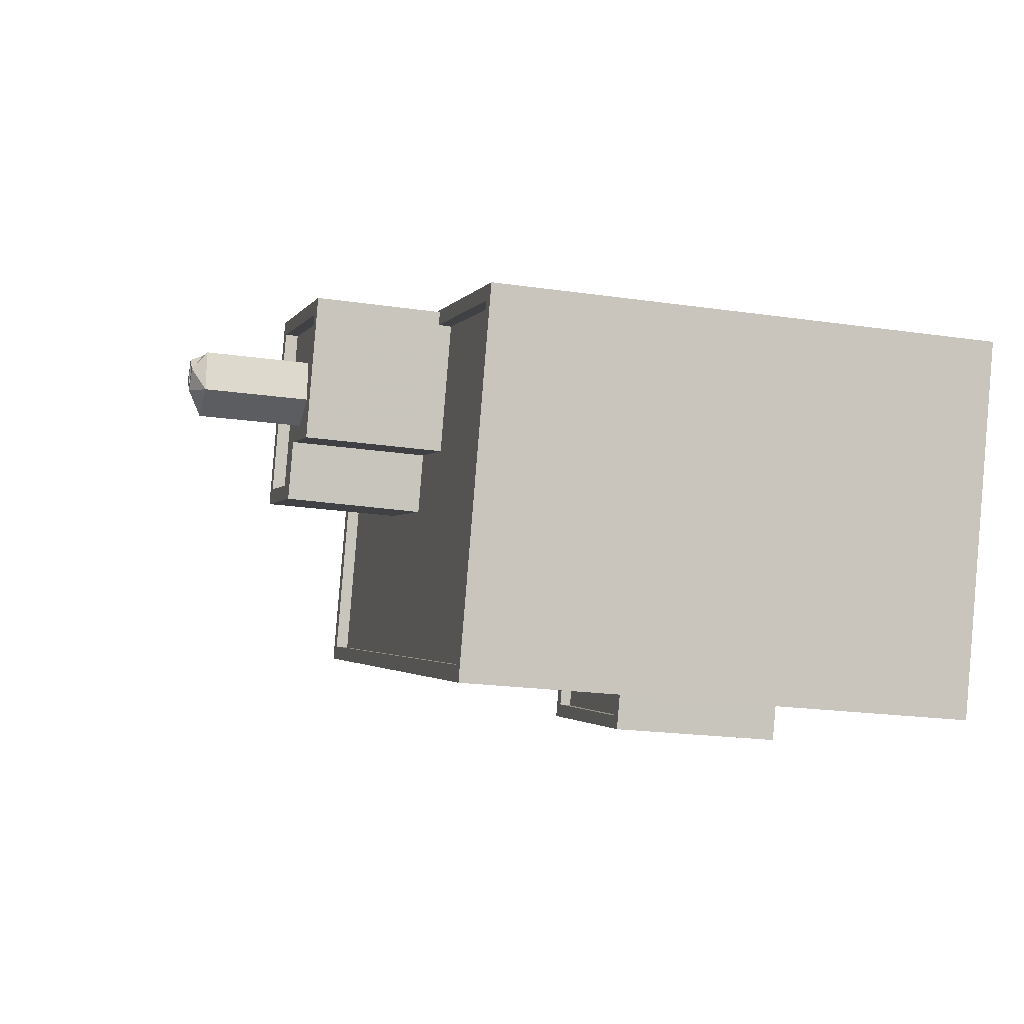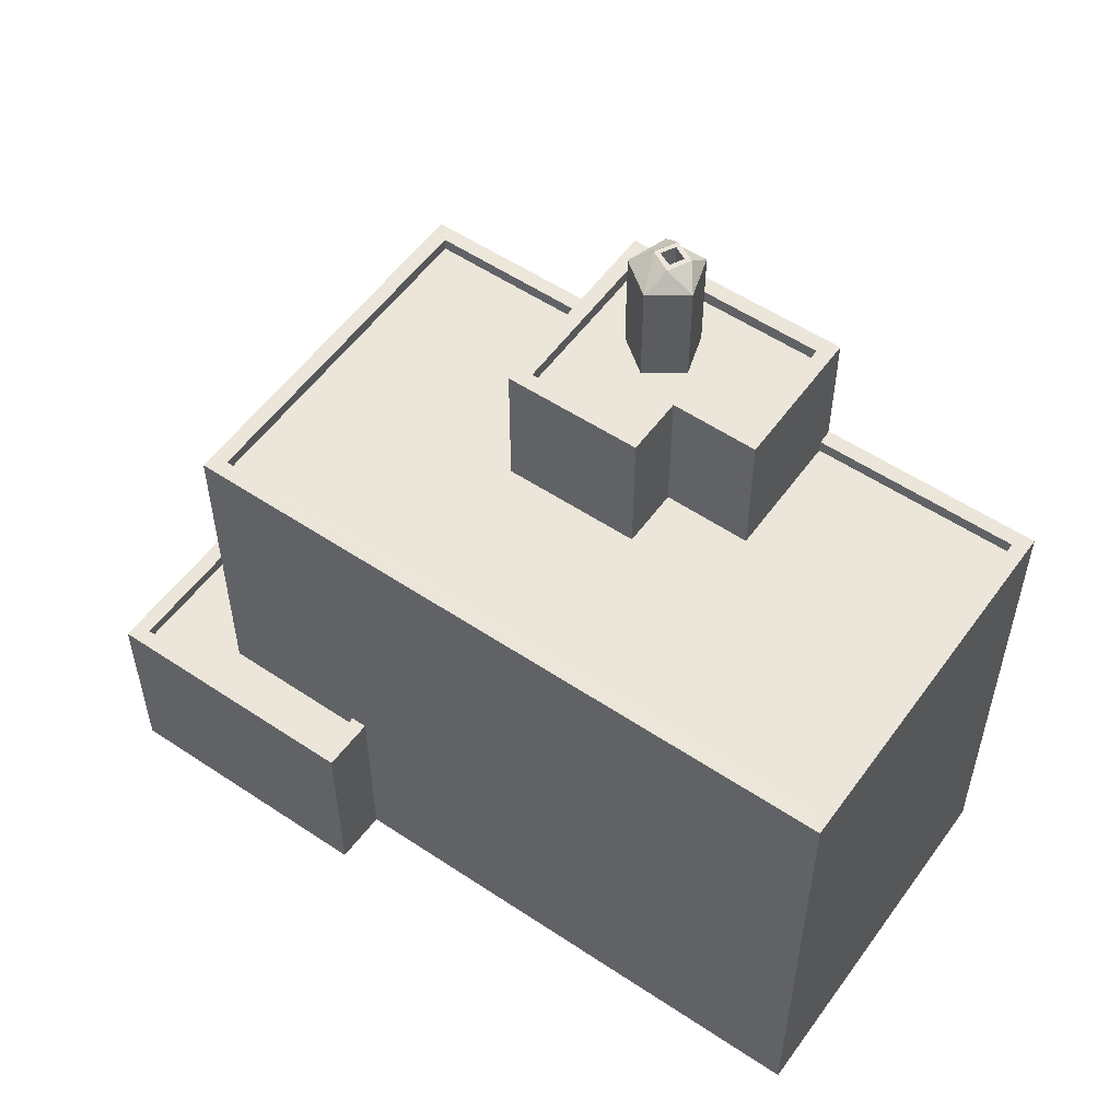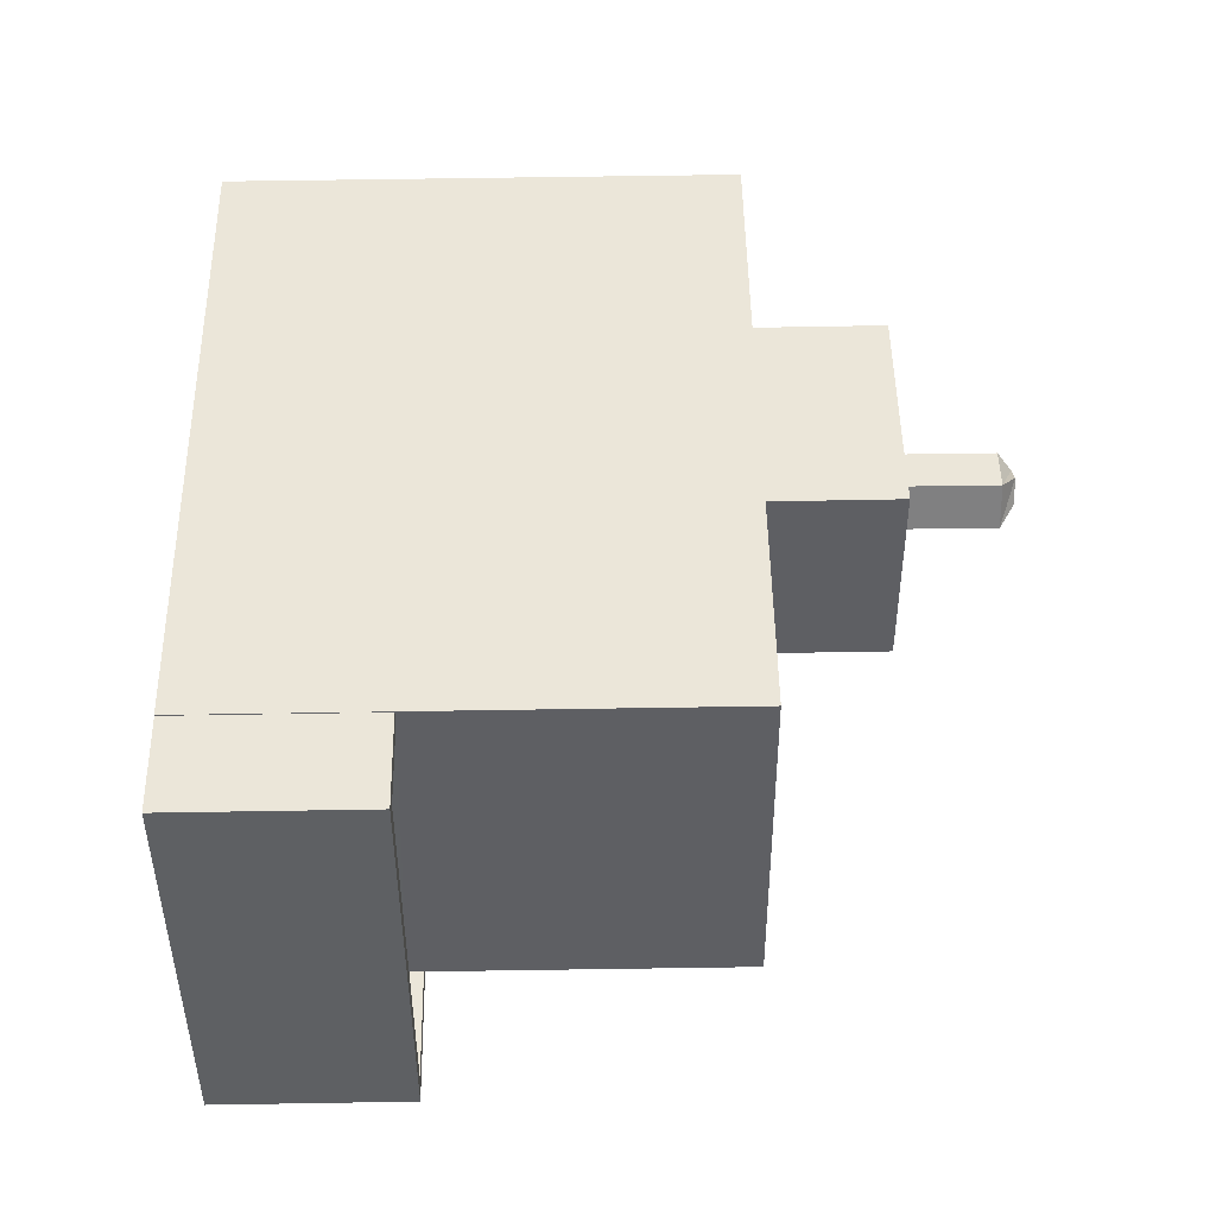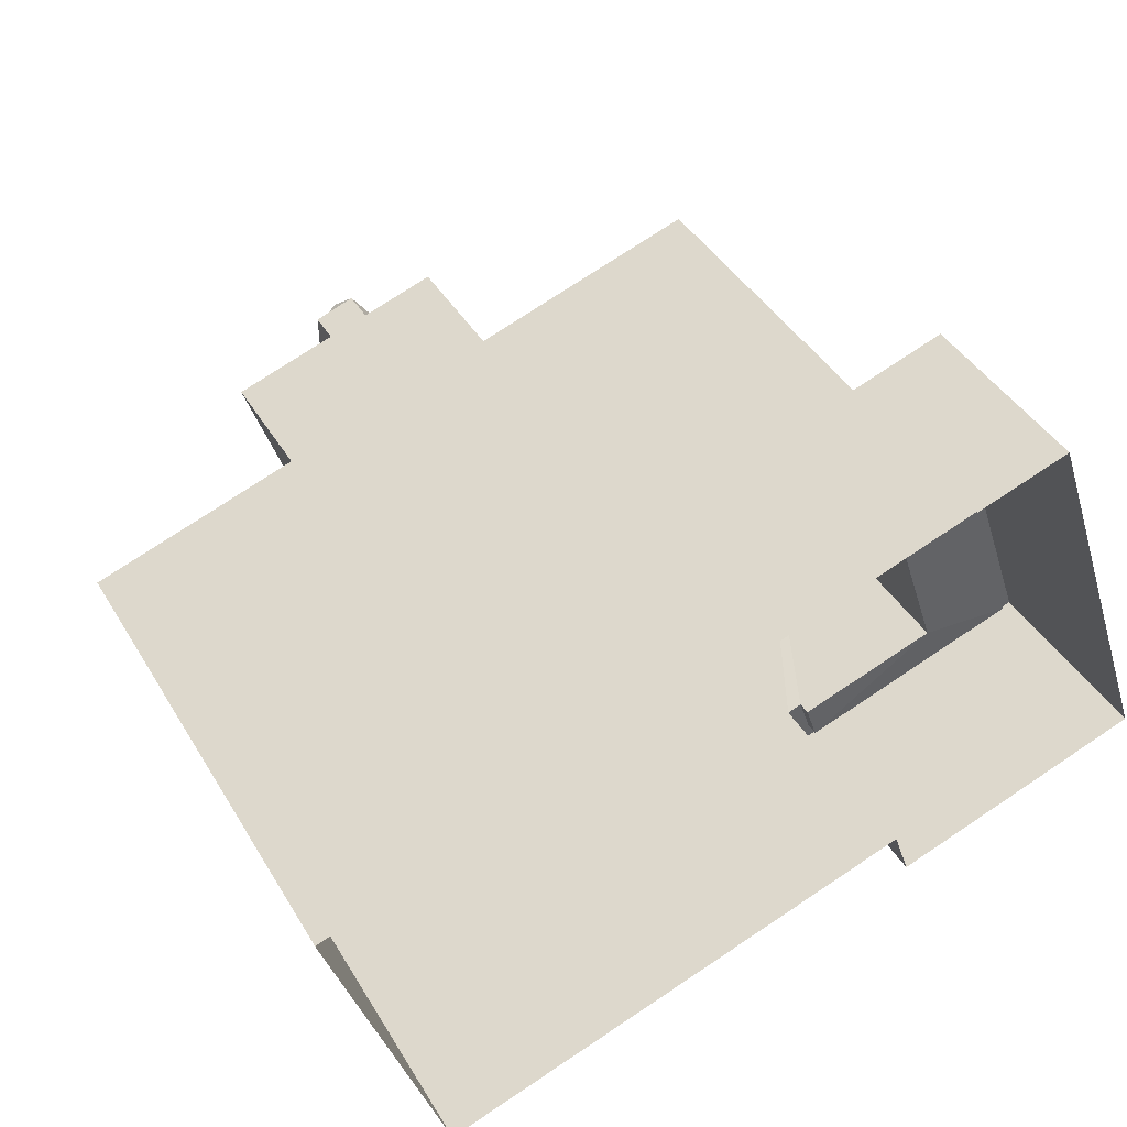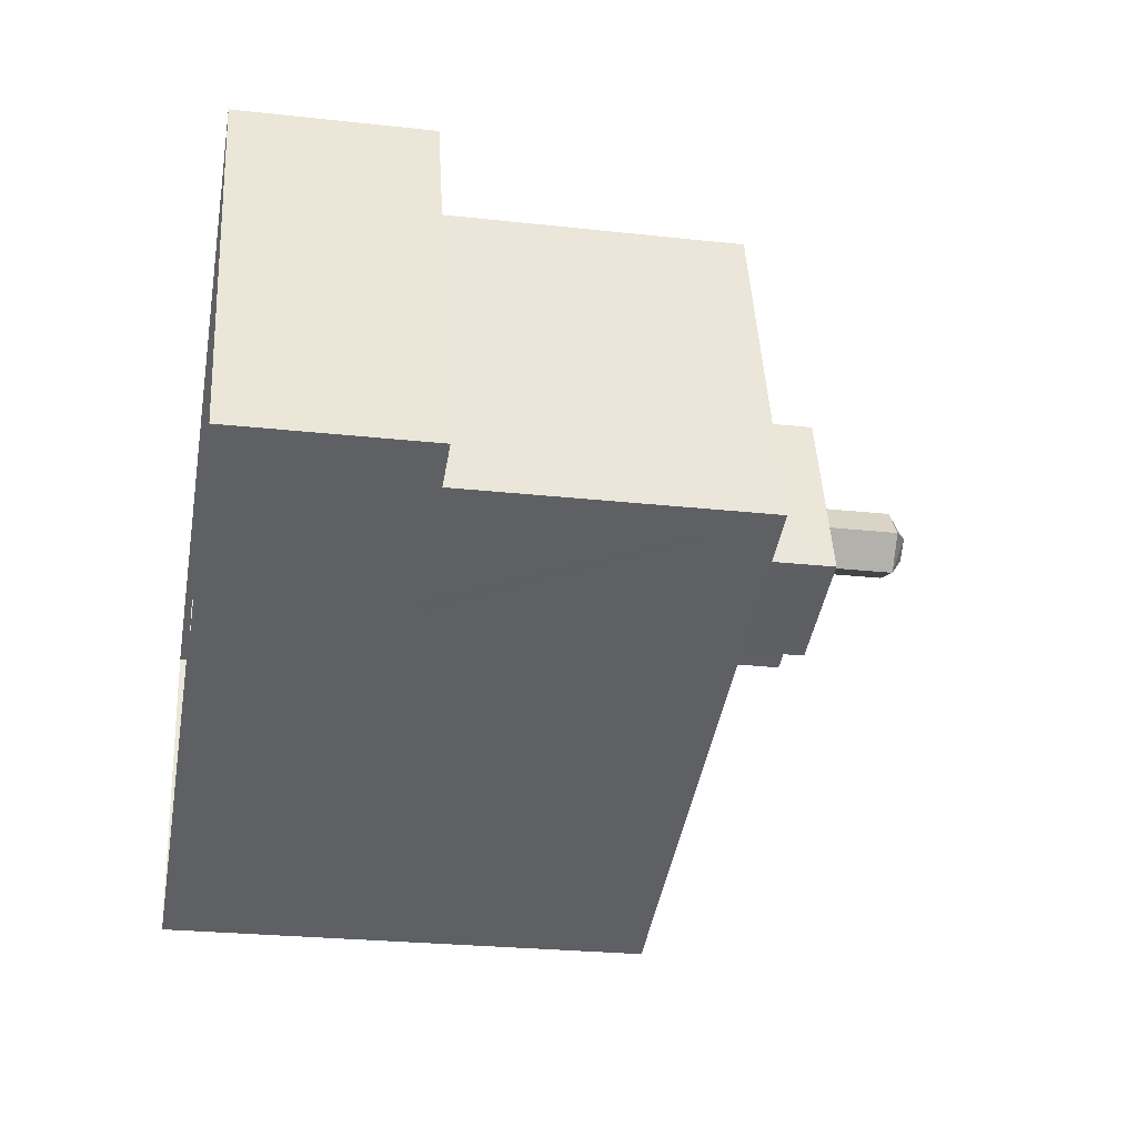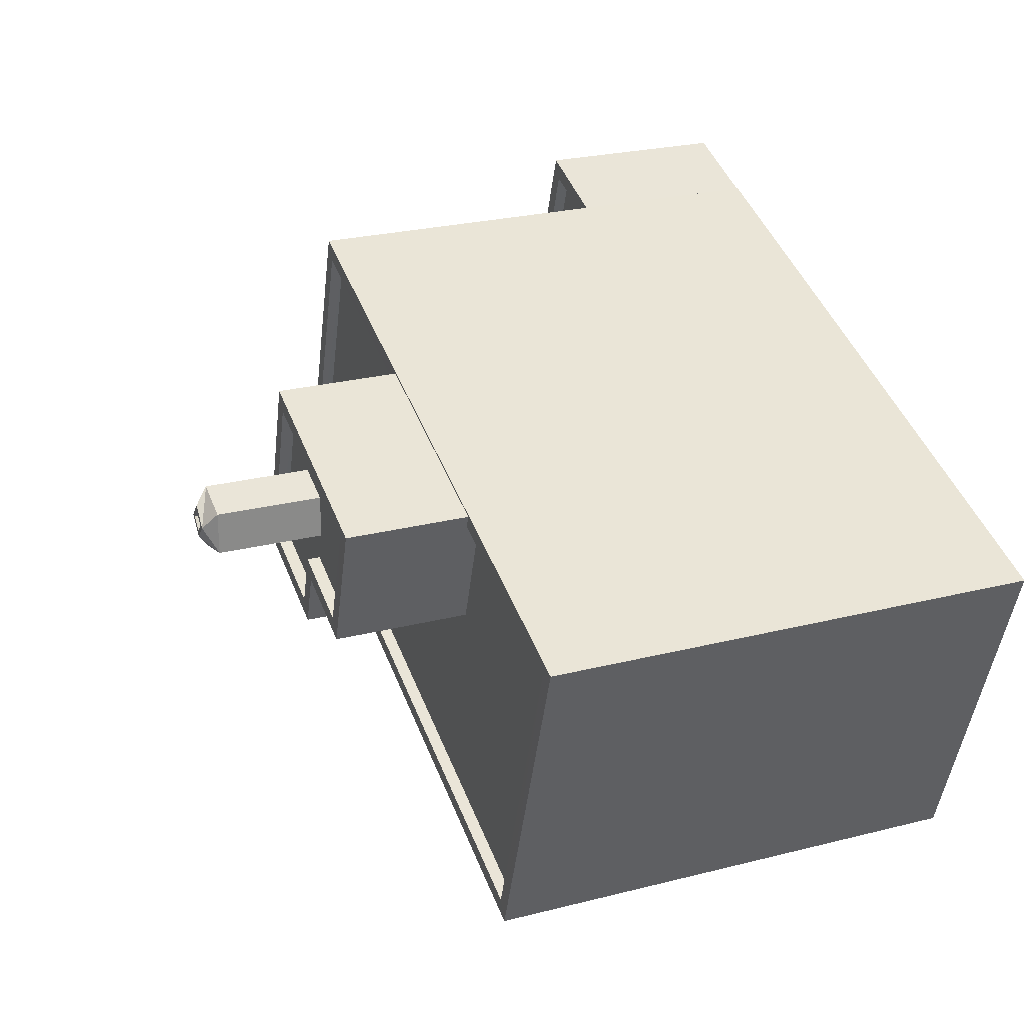
<metadata>
{"format":"obj","ext":"obj","renderer":"f3d","projection":"perspective","resolution":1024,"background":"white","views":[{"elev":-20.5,"azim":75.0,"up":"+Y"},{"elev":55.3,"azim":17.0,"up":"+Z"},{"elev":66.2,"azim":-90.9,"up":"+Y"},{"elev":42.2,"azim":151.4,"up":"+Y"},{"elev":-25.1,"azim":-100.2,"up":"+Y"},{"elev":26.1,"azim":68.2,"up":"+Y"}]}
</metadata>
<code>
v -8.949e+04 -9.972e+04 4.364
v -8.95e+04 -9.972e+04 4.365
v -8.949e+04 -9.971e+04 4.364
v -8.95e+04 -9.971e+04 4.365
v -8.95e+04 -9.971e+04 4.365
v -8.95e+04 -9.972e+04 4.365
v -8.95e+04 -9.972e+04 4.366
v -8.95e+04 -9.971e+04 4.365
v -8.949e+04 -9.971e+04 18.83
v -8.949e+04 -9.971e+04 18.83
v -8.949e+04 -9.971e+04 18.83
v -8.949e+04 -9.971e+04 18.83
v -8.949e+04 -9.971e+04 16.73
v -8.949e+04 -9.971e+04 16.73
v -8.949e+04 -9.971e+04 16.73
v -8.949e+04 -9.971e+04 16.73
v -8.949e+04 -9.971e+04 16.73
v -8.949e+04 -9.971e+04 16.73
v -8.949e+04 -9.971e+04 16.73
v -8.949e+04 -9.971e+04 16.73
v -8.949e+04 -9.971e+04 18.83
v -8.949e+04 -9.971e+04 18.56
v -8.949e+04 -9.971e+04 18.56
v -8.949e+04 -9.971e+04 18.83
v -8.949e+04 -9.971e+04 18.56
v -8.949e+04 -9.971e+04 18.56
v -8.949e+04 -9.971e+04 18.56
v -8.949e+04 -9.971e+04 18.83
v -8.949e+04 -9.971e+04 18.83
v -8.95e+04 -9.971e+04 14.27
v -8.949e+04 -9.971e+04 14.27
v -8.949e+04 -9.971e+04 14.27
v -8.95e+04 -9.971e+04 14.27
v -8.949e+04 -9.971e+04 14.27
v -8.949e+04 -9.971e+04 14.27
v -8.949e+04 -9.971e+04 14.27
v -8.949e+04 -9.971e+04 14.27
v -8.95e+04 -9.972e+04 7.913
v -8.95e+04 -9.972e+04 7.913
v -8.95e+04 -9.972e+04 7.913
v -8.95e+04 -9.971e+04 7.912
v -8.95e+04 -9.972e+04 7.913
v -8.95e+04 -9.971e+04 7.912
v -8.949e+04 -9.971e+04 16.48
v -8.95e+04 -9.971e+04 16.48
v -8.949e+04 -9.971e+04 16.48
v -8.949e+04 -9.971e+04 16.48
v -8.949e+04 -9.971e+04 16.48
v -8.949e+04 -9.971e+04 16.48
v -8.949e+04 -9.971e+04 16.48
v -8.949e+04 -9.971e+04 16.48
v -8.949e+04 -9.971e+04 16.48
v -8.949e+04 -9.971e+04 16.48
v -8.949e+04 -9.971e+04 16.48
v -8.949e+04 -9.971e+04 16.48
v -8.949e+04 -9.971e+04 18.33
v -8.949e+04 -9.971e+04 18.33
v -8.949e+04 -9.971e+04 18.33
v -8.949e+04 -9.971e+04 18.33
v -8.95e+04 -9.971e+04 8.162
v -8.95e+04 -9.971e+04 8.162
v -8.95e+04 -9.971e+04 8.162
v -8.95e+04 -9.972e+04 8.163
v -8.95e+04 -9.972e+04 8.163
v -8.95e+04 -9.972e+04 8.163
v -8.95e+04 -9.971e+04 8.162
v -8.95e+04 -9.972e+04 8.163
v -8.95e+04 -9.972e+04 8.163
v -8.95e+04 -9.972e+04 8.163
v -8.95e+04 -9.972e+04 14.27
v -8.95e+04 -9.972e+04 14.27
v -8.949e+04 -9.972e+04 14.27
v -8.949e+04 -9.972e+04 14.27
v -8.949e+04 -9.971e+04 16.73
v -8.949e+04 -9.971e+04 16.73
v -8.95e+04 -9.971e+04 16.73
v -8.95e+04 -9.971e+04 16.73
v -8.949e+04 -9.971e+04 16.48
v -8.949e+04 -9.971e+04 14.02
v -8.949e+04 -9.971e+04 14.02
v -8.949e+04 -9.972e+04 14.02
v -8.949e+04 -9.971e+04 14.02
v -8.95e+04 -9.972e+04 14.02
v -8.95e+04 -9.971e+04 14.02
v -8.95e+04 -9.971e+04 14.02
v -8.949e+04 -9.971e+04 14.02
v -8.949e+04 -9.971e+04 14.02
v -8.949e+04 -9.971e+04 14.02
f 1 2 3
f 4 3 5
f 2 6 7
f 8 5 7
f 3 2 5
f 5 2 7
f 9 10 11
f 12 9 11
f 13 14 15
f 16 17 18
f 17 16 19
f 14 20 15
f 20 19 16
f 20 16 15
f 10 21 22
f 23 24 25
f 22 21 23
f 26 10 27
f 9 28 10
f 28 21 10
f 11 24 29
f 12 11 29
f 29 24 21
f 29 21 28
f 24 11 25
f 30 31 32
f 32 33 30
f 33 34 35
f 36 34 37
f 35 34 36
f 33 32 34
f 38 39 40
f 40 39 41
f 38 42 39
f 41 39 43
f 44 45 46
f 47 44 46
f 48 49 50
f 51 49 52
f 47 53 54
f 51 54 55
f 53 55 54
f 47 46 53
f 52 49 48
f 54 51 52
f 56 57 58
f 56 59 57
f 60 61 62
f 63 64 65
f 61 66 62
f 64 67 65
f 63 68 69
f 68 66 69
f 62 66 68
f 63 65 68
f 33 70 71
f 72 35 36
f 72 71 70
f 33 71 30
f 73 72 36
f 71 72 73
f 25 11 26
f 14 13 74
f 75 14 74
f 18 17 76
f 75 76 77
f 76 17 77
f 75 74 76
f 44 78 50
f 50 78 48
f 47 78 44
f 10 22 27
f 21 24 23
f 79 80 81
f 81 82 83
f 84 85 83
f 79 86 80
f 87 85 84
f 80 88 82
f 82 84 83
f 81 80 82
f 84 82 75
f 77 84 75
f 68 40 41
f 62 68 41
f 42 38 65
f 67 42 65
f 26 78 25
f 26 48 78
f 9 58 57
f 9 12 58
f 2 63 6
f 2 64 63
f 63 69 7
f 6 63 7
f 28 57 59
f 28 9 57
f 78 47 23
f 25 78 23
f 11 10 26
f 18 49 51
f 16 18 51
f 27 48 26
f 27 52 48
f 47 54 22
f 23 47 22
f 16 51 55
f 15 16 55
f 49 18 50
f 44 50 76
f 44 76 45
f 50 18 76
f 88 80 20
f 14 88 20
f 74 46 45
f 76 74 45
f 80 37 20
f 20 37 19
f 80 86 37
f 19 37 34
f 68 65 38
f 40 68 38
f 52 27 22
f 54 52 22
f 86 79 36
f 37 86 36
f 71 83 85
f 30 71 85
f 4 35 3
f 4 33 35
f 71 81 83
f 71 73 81
f 87 84 31
f 32 31 17
f 17 31 77
f 31 84 77
f 29 56 58
f 12 29 58
f 15 55 53
f 13 15 53
f 43 39 60
f 5 61 4
f 39 70 60
f 4 61 33
f 60 70 33
f 61 60 33
f 43 62 41
f 43 60 62
f 5 8 66
f 61 5 66
f 35 1 3
f 35 72 1
f 32 17 19
f 34 32 19
f 87 30 85
f 87 31 30
f 82 88 14
f 75 82 14
f 28 59 56
f 29 28 56
f 67 70 39
f 70 64 72
f 72 64 1
f 39 42 67
f 1 64 2
f 70 67 64
f 66 8 7
f 69 66 7
f 74 53 46
f 74 13 53
f 73 79 81
f 73 36 79

</code>
